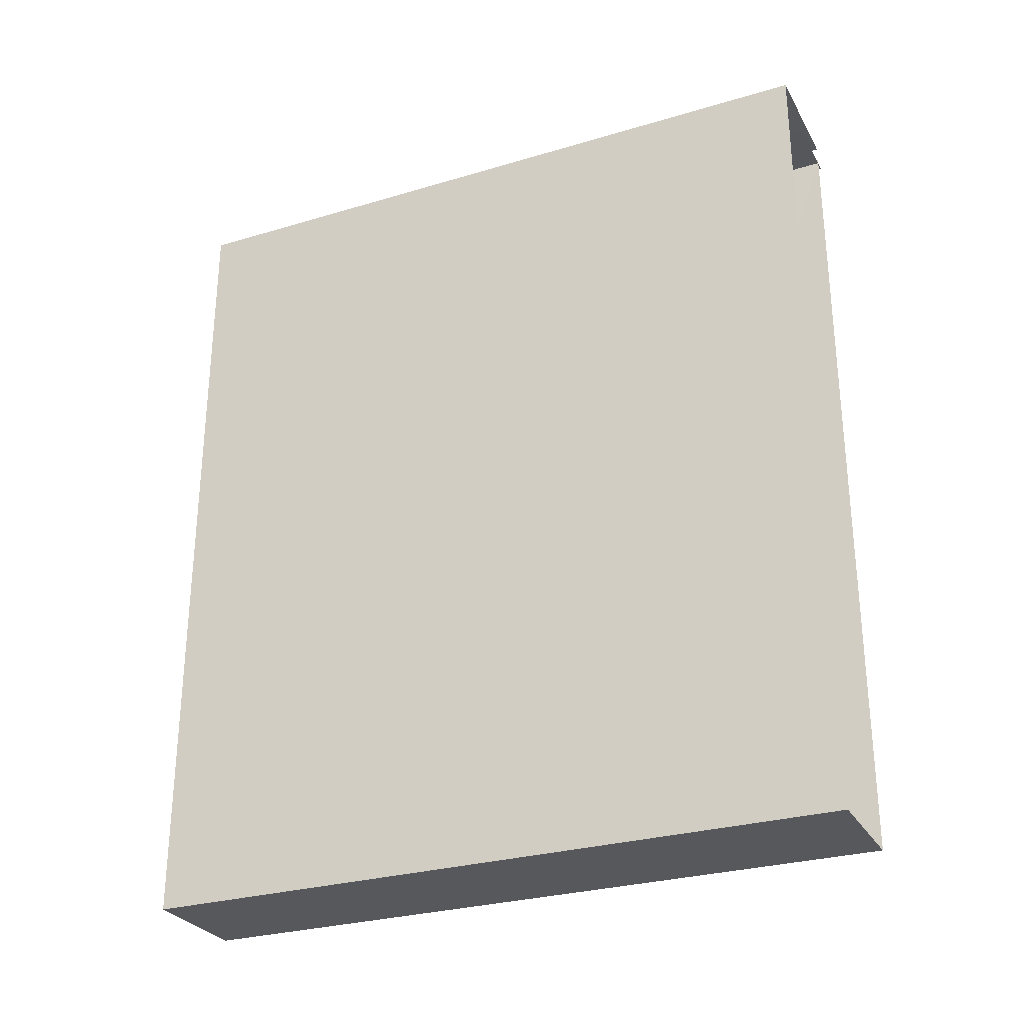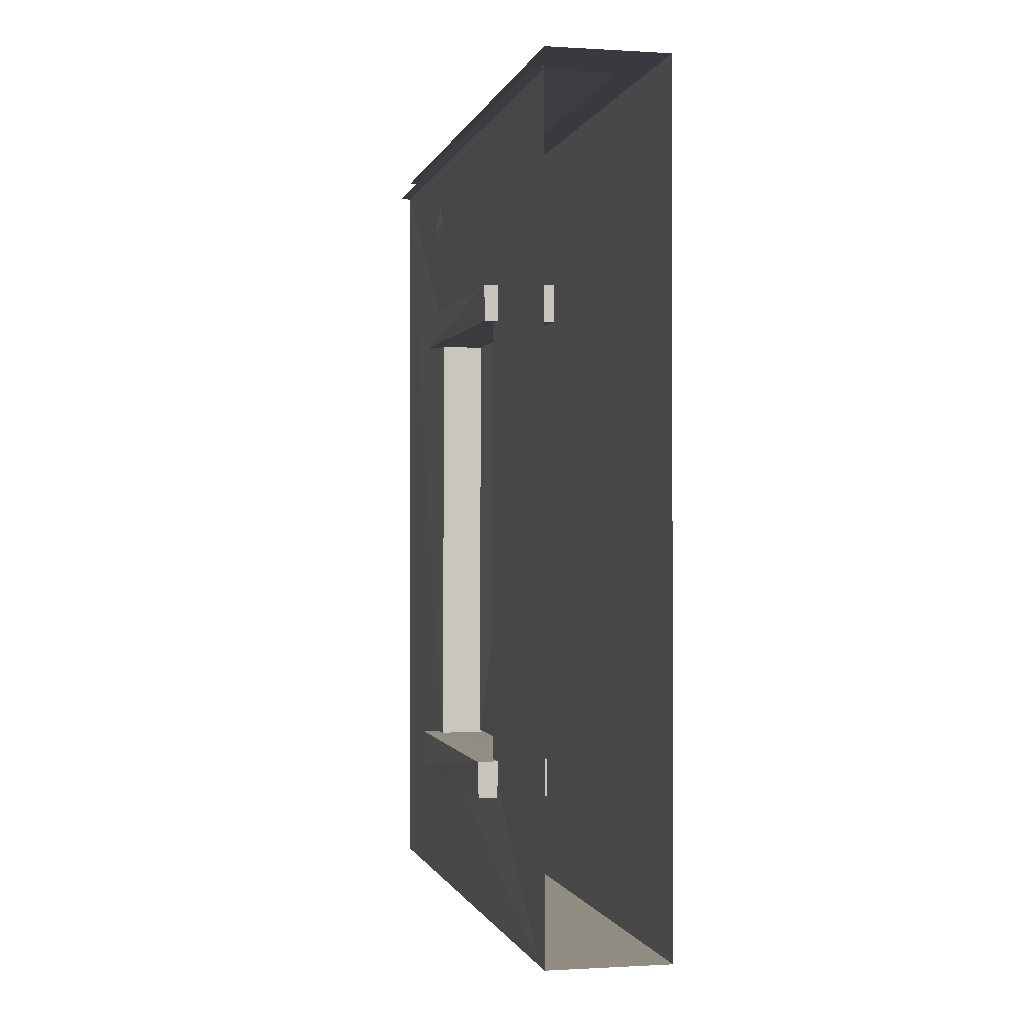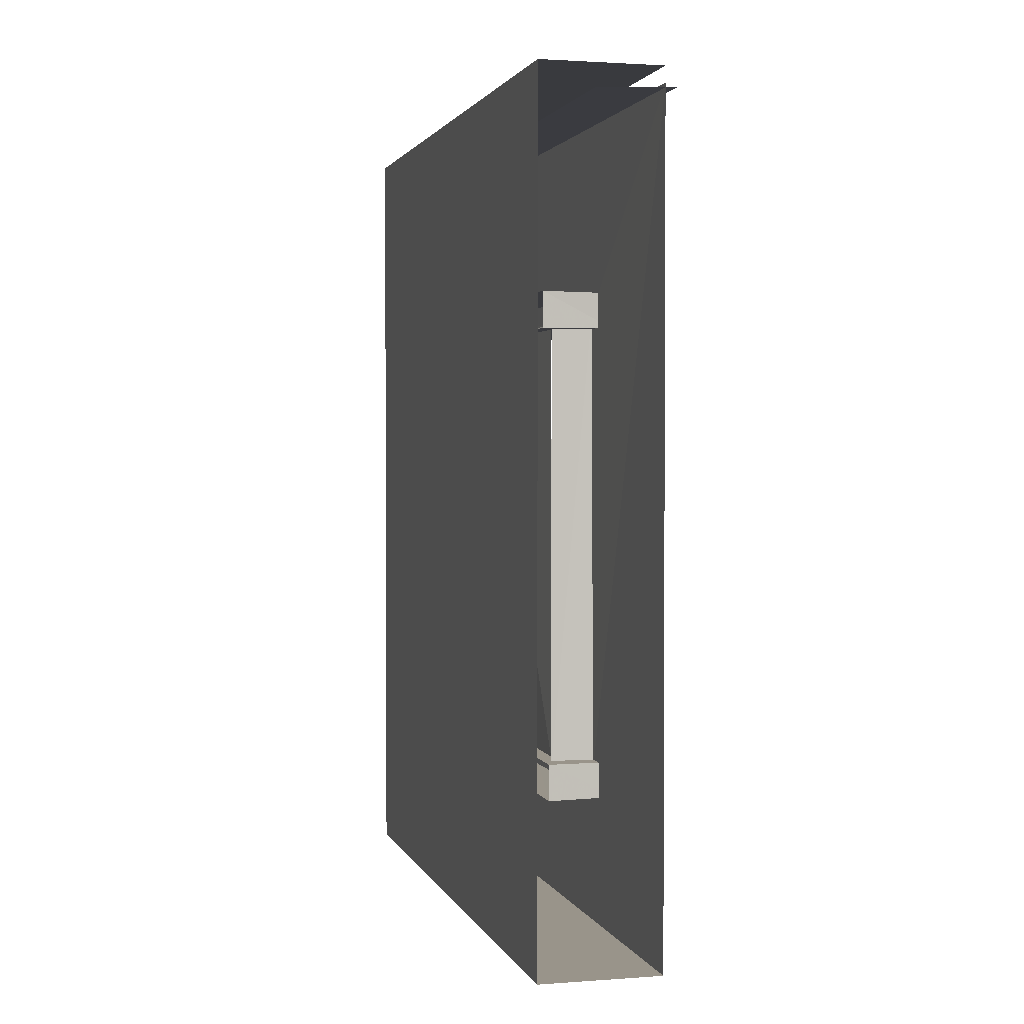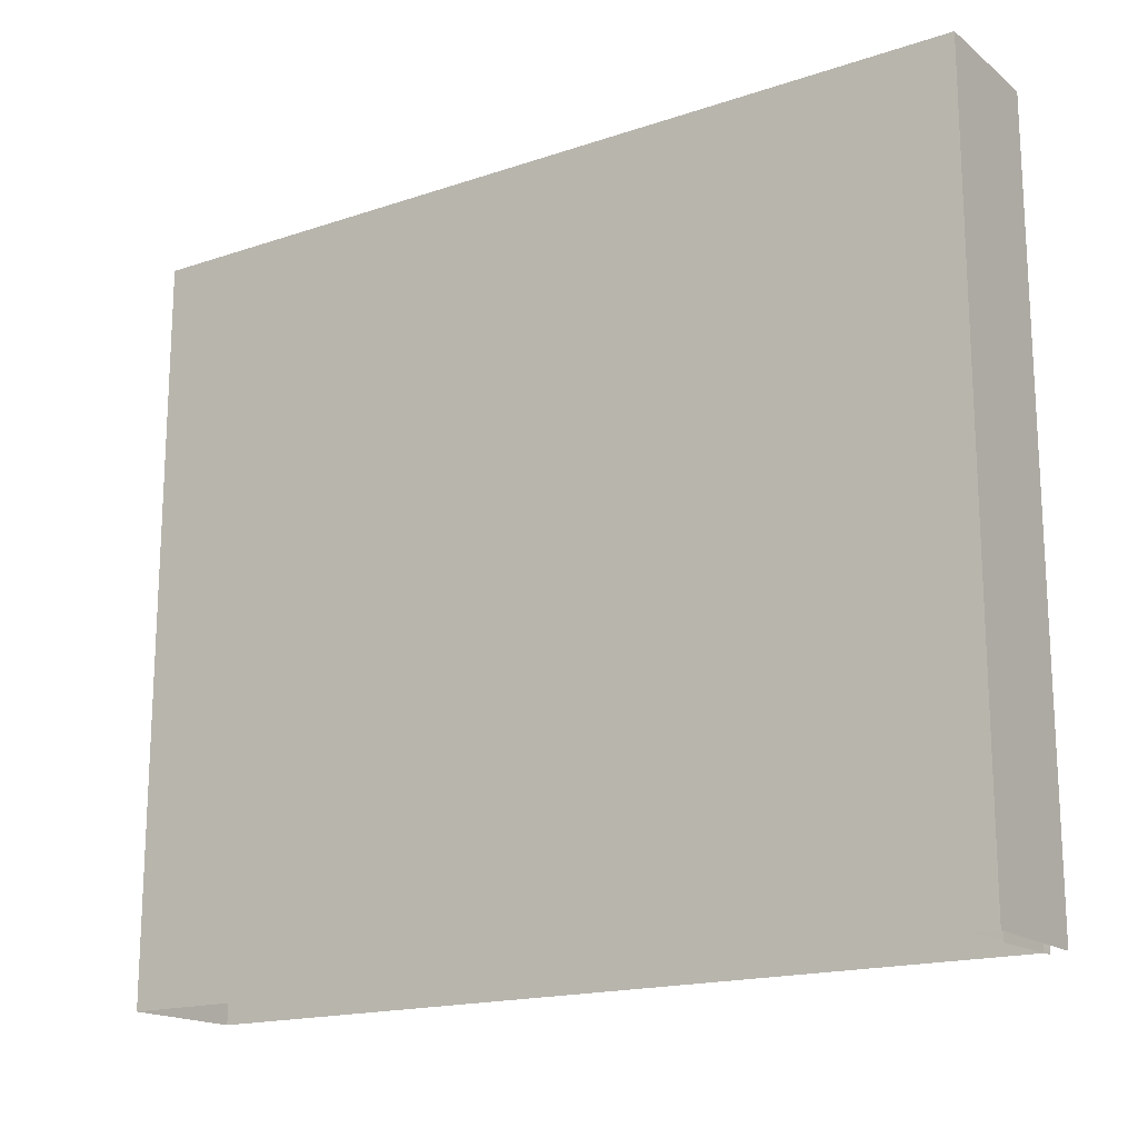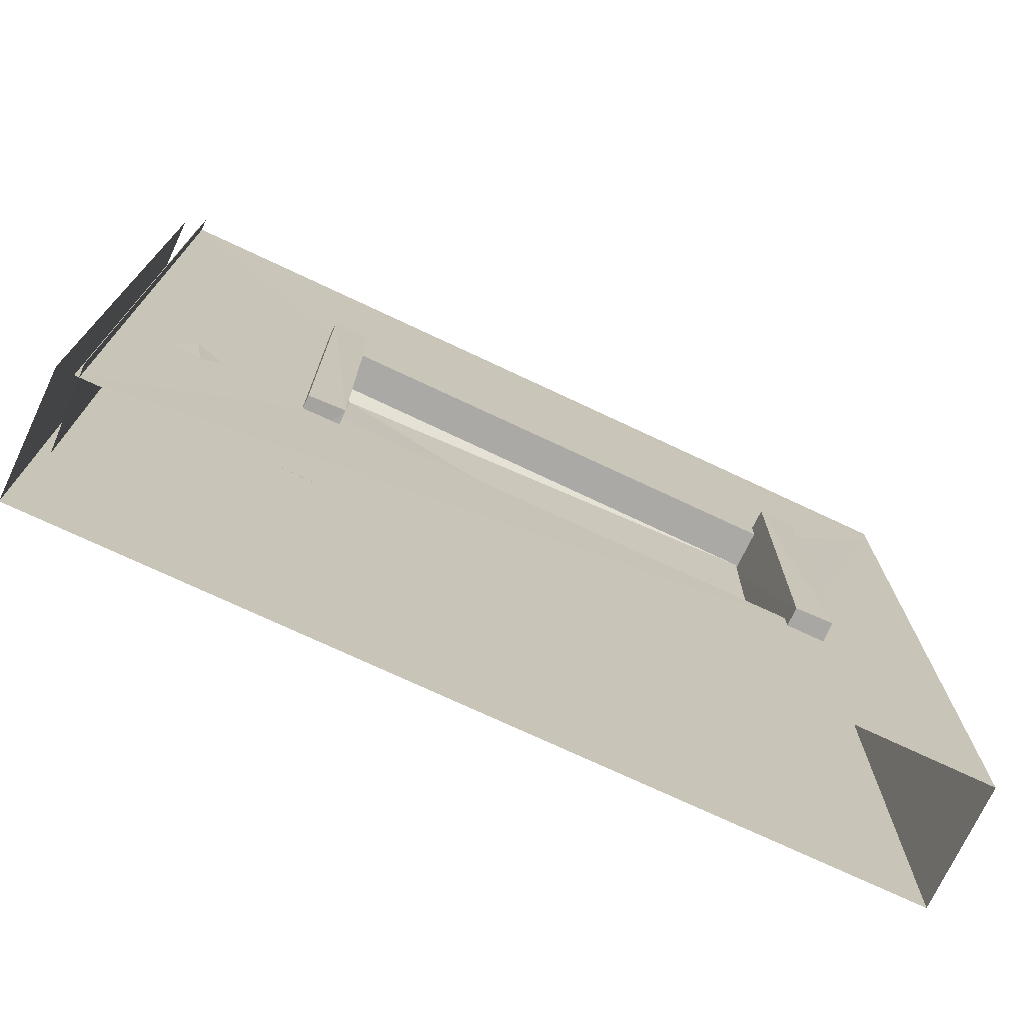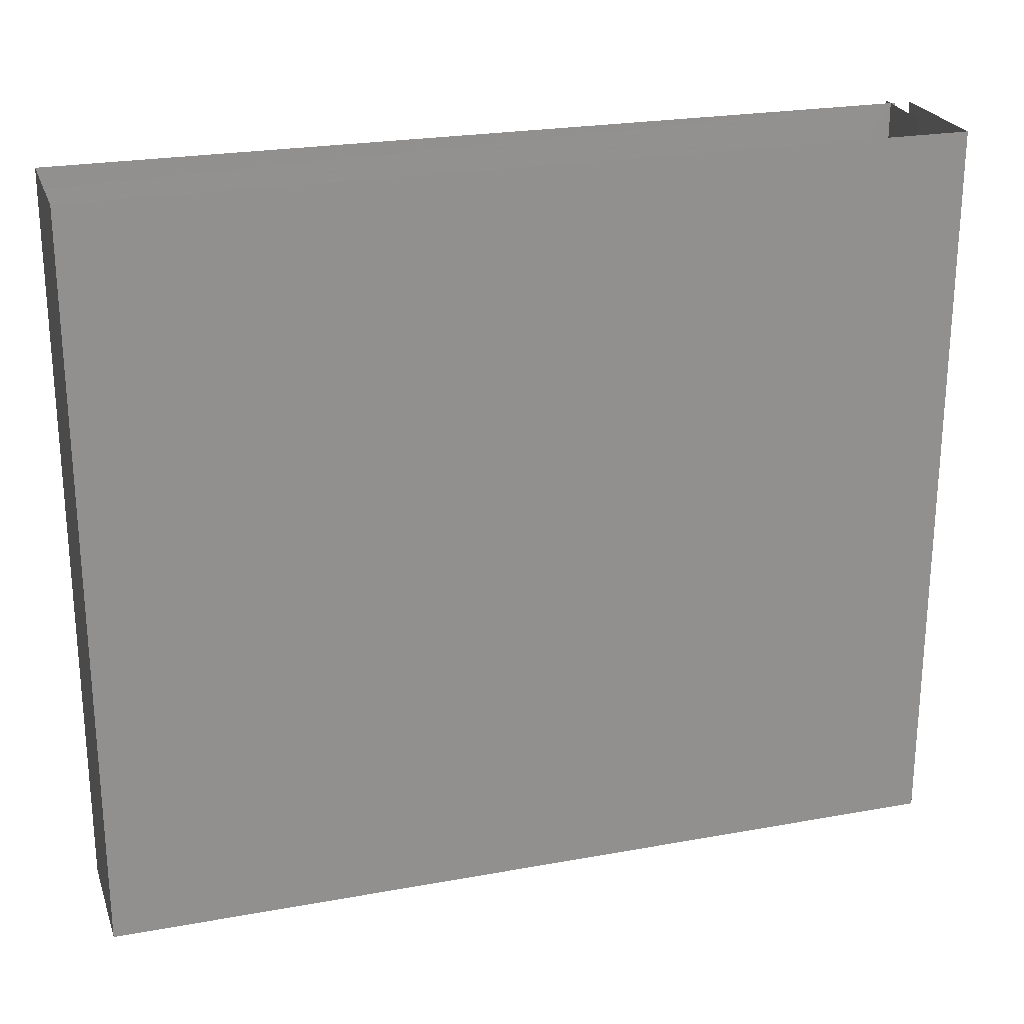
<metadata>
{"format":"obj","ext":"obj","renderer":"f3d","projection":"perspective","resolution":1024,"background":"white","views":[{"elev":-28.7,"azim":114.1,"up":"+Y"},{"elev":-0.7,"azim":-12.7,"up":"+Y"},{"elev":1.9,"azim":165.4,"up":"+Y"},{"elev":-17.2,"azim":123.9,"up":"+Z"},{"elev":-73.6,"azim":-115.2,"up":"+Z"},{"elev":23.9,"azim":73.1,"up":"+Z"}]}
</metadata>
<code>
g
v 2082 3873 -1.606e+04
v 2082 3873 -1.63e+04
v 2082 4306 -1.606e+04
v 2082 4306 -1.63e+04
v 2086 4036 -1.607e+04
v 2086 4036 -1.629e+04
v 2063 3860 -1.605e+04
v 2068 3860 -1.631e+04
v 2073 4308 -1.606e+04
v 2063 4331 -16044
v 2068 4319 -1.631e+04
v 2011 4354 -1.602e+04
v 2012 4354 -1.634e+04
v 2011 4318 -1.634e+04
v 2012 4316 -1.602e+04
v 2086 4316 -1.634e+04
v 2086 4316 -1.602e+04
v 2086 4355 -1.602e+04
v 2086 4355 -1.634e+04
v 2004 3856 -1.602e+04
v 2005 3857 -1.634e+04
v 2004 3819 -1.634e+04
v 2005 3818 -1.602e+04
v 2079 3818 -1.634e+04
v 2079 3818 -1.602e+04
v 2079 3857 -1.602e+04
v 2079 3857 -1.634e+04
v 2087 3874 -1.617e+04
v 2087 4314 -1.617e+04
v 2016 4468 -1.632e+04
v 2016 4457 -1.633e+04
v 2023 4437 -16322
v 2020 4465 -1.63e+04
v 2023 4485 -1.633e+04
v 2020 4457 -1.635e+04
v 2024 4537 -1.655e+04
v 2026 3848 -1.604e+04
v 2024 3846 -1.632e+04
v 2026 4333 -1.632e+04
v 2024 4537 -1.581e+04
v 2026 4333 -1.604e+04
v 2069 3850 -16044
v 2069 4331 -16044
v 2069 4331 -1.632e+04
v 2069 3850 -1.632e+04
v 2024 4551 -1.655e+04
v 2024 4551 -1.581e+04
v 2149 3684 -1.581e+04
v 2149 4553 -1.581e+04
v 2149 4553 -1.655e+04
v 2149 3684 -1.655e+04
v 2012 4533 -1.655e+04
v 2012 4533 -1.581e+04
v 2093 4529 -1.655e+04
v 2093 4529 -1.581e+04
v 2024 3684 -1.655e+04
v 2024 3684 -1.583e+04
v 2024 3684 -1.581e+04
v 2024 4553 -1.655e+04
v 2024 4553 -1.581e+04
v 2024 4553 -1.655e+04
v 2024 4553 -1.581e+04
v 2024 3684 -1.581e+04
v 2024 3684 -1.655e+04
g u2NEBuild2
f 12 14 15
f 15 16 17
f 12 17 18
f 13 18 19
f 14 19 16
f 20 22 23
f 23 24 25
f 20 25 26
f 21 26 27
f 22 27 24
f 35 33 34
f 39 40 36
f 43 37 41
f 45 39 38
f 9 8 7
f 41 40 39
f 40 41 37
f 39 36 38
f 22 21 27
f 20 23 25
f 23 22 24
f 14 13 19
f 13 12 18
f 12 15 17
f 12 13 14
f 54 53 52
f 38 57 37
f 57 58 40
f 40 37 57
f 38 36 56
f 56 57 38
f 55 53 54
f 11 8 9
f 44 39 45
f 42 37 43
f 32 33 35
f 21 20 26
f 20 21 22
f 15 14 16
f 11 9 10
f 9 7 10
g
f 50 48 51
f 48 63 51
f 51 63 64
f 50 61 49
f 49 61 62
f 50 49 48

</code>
